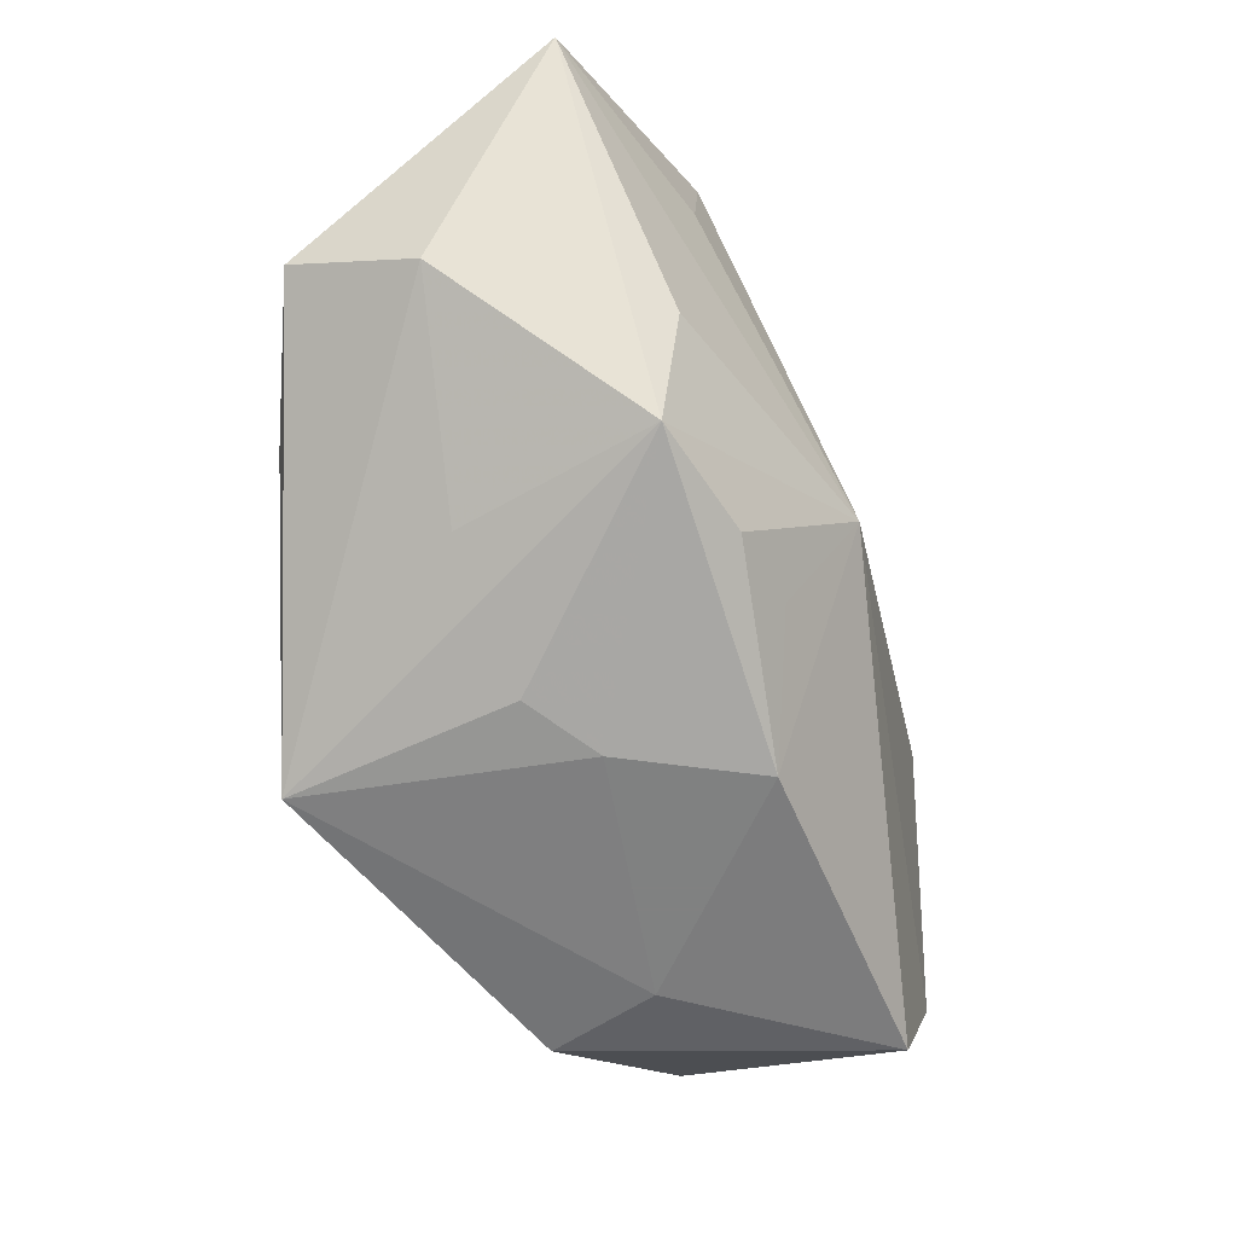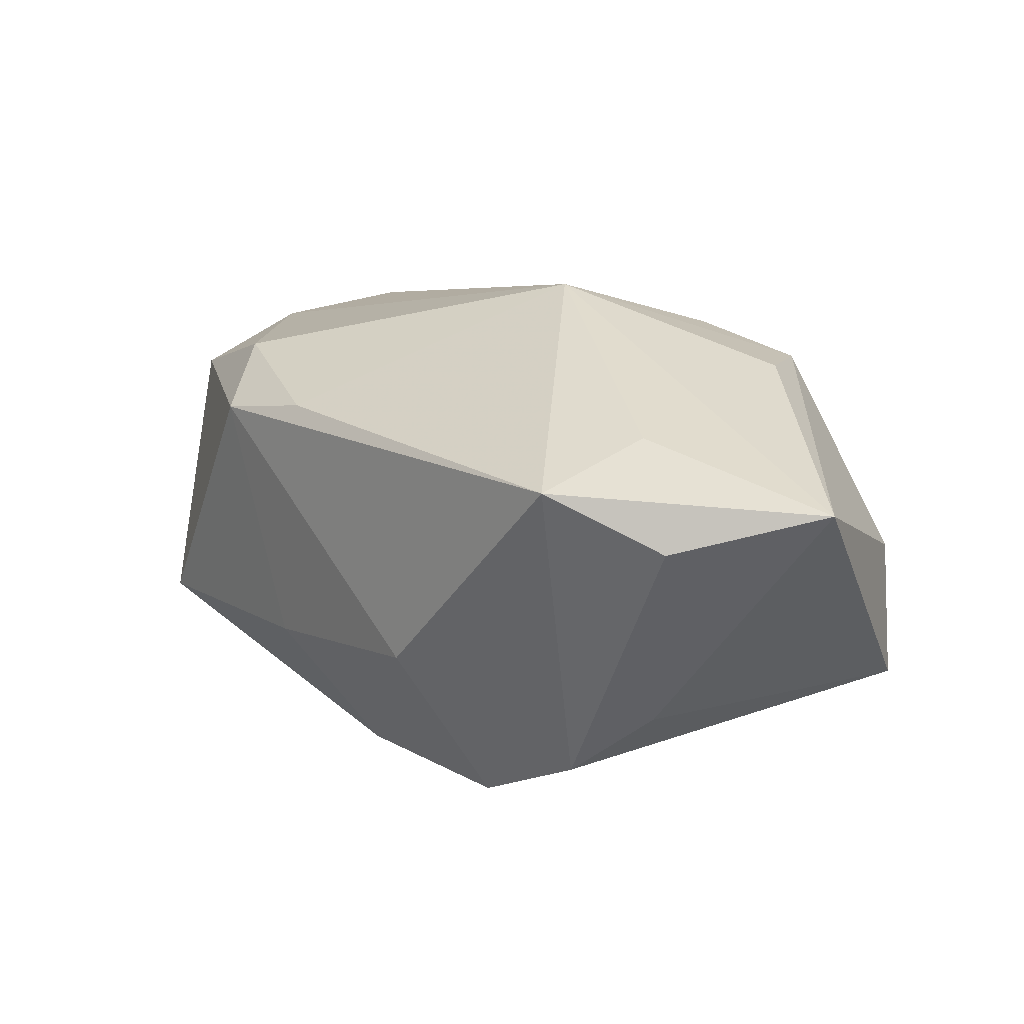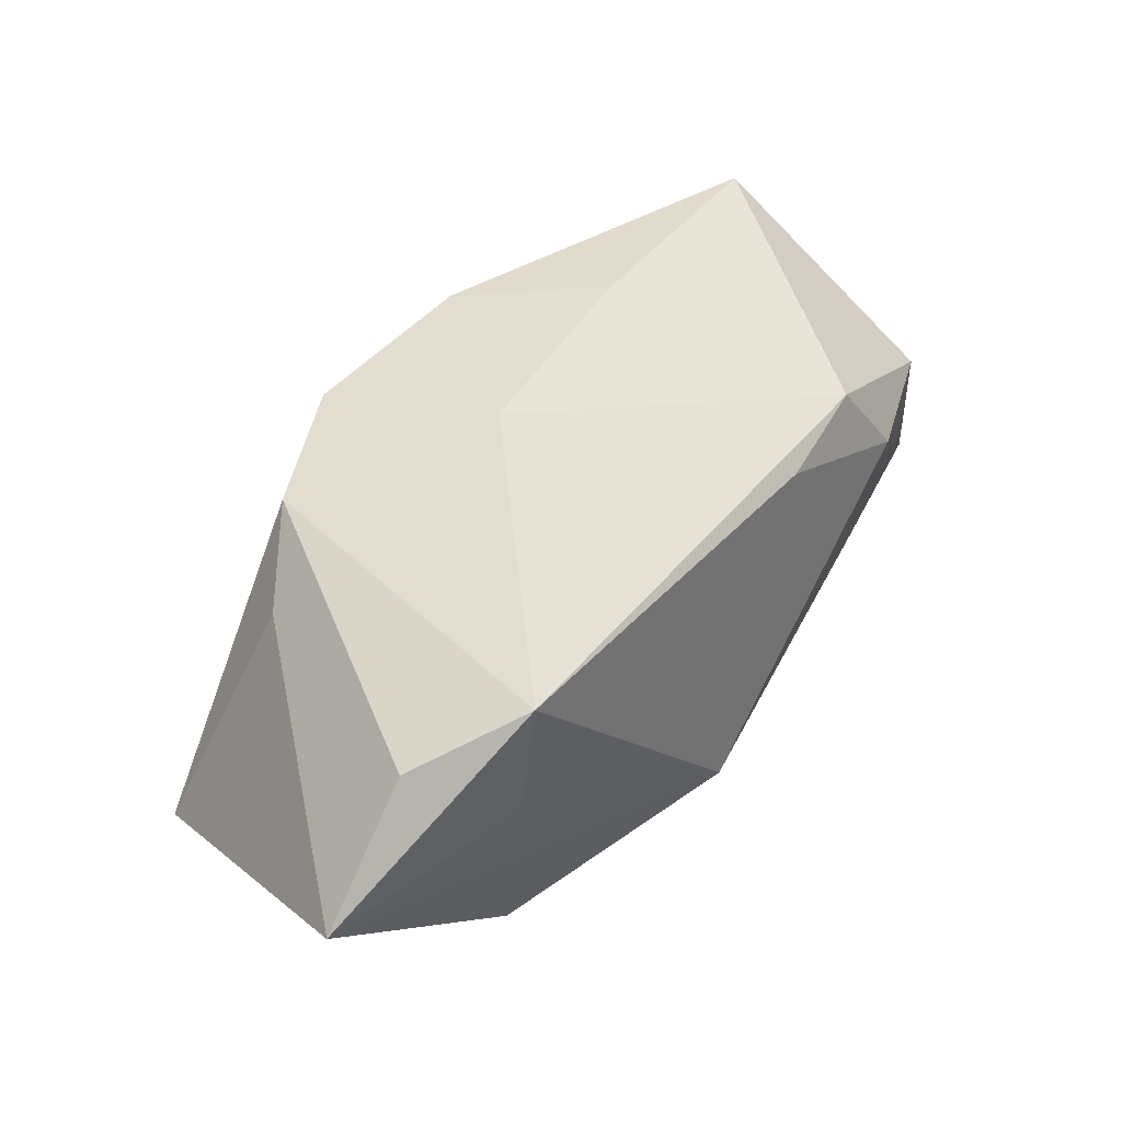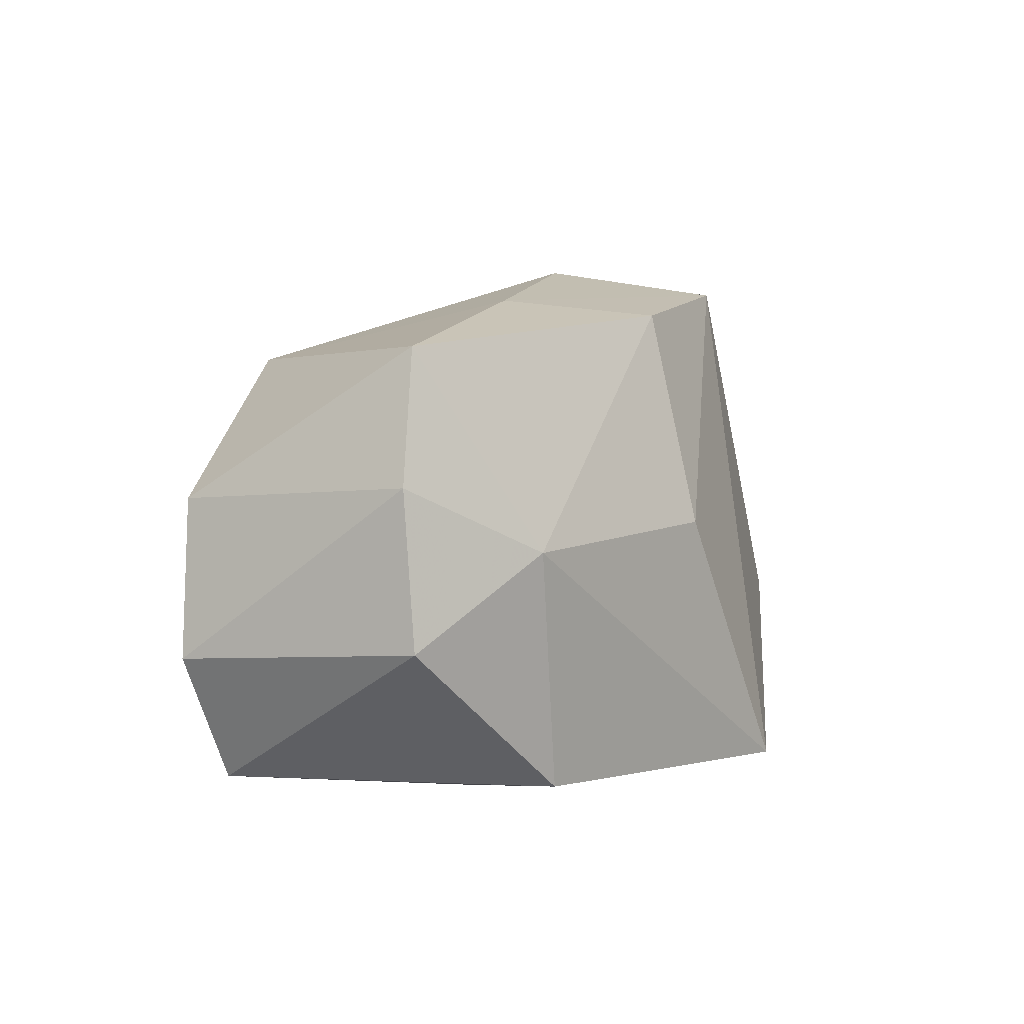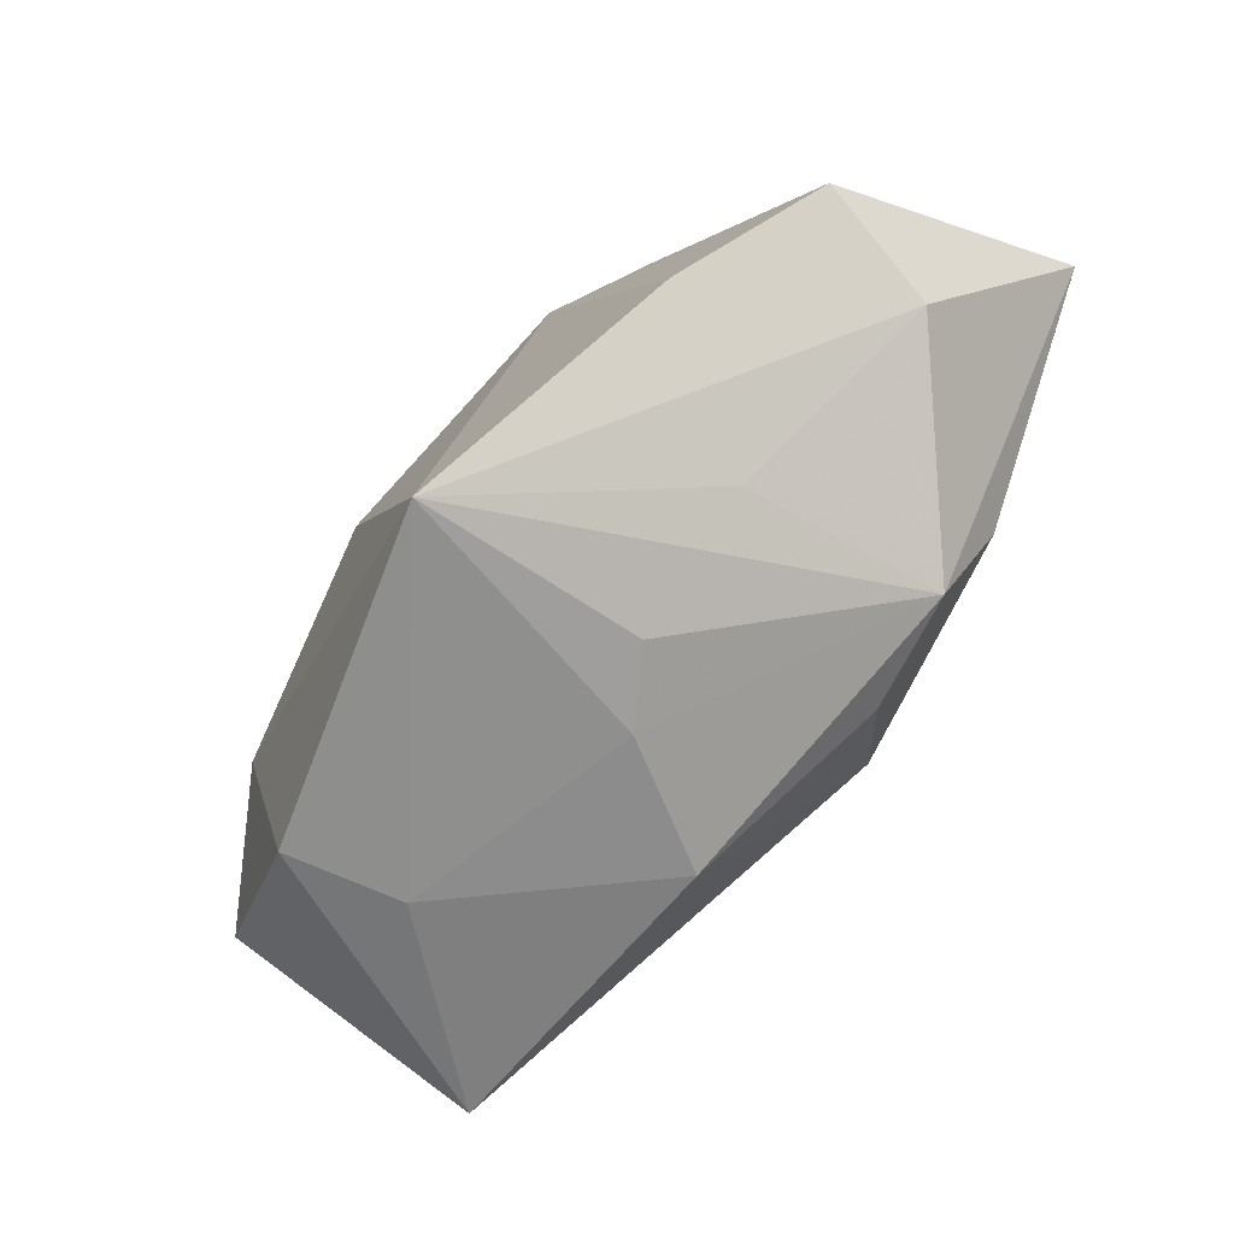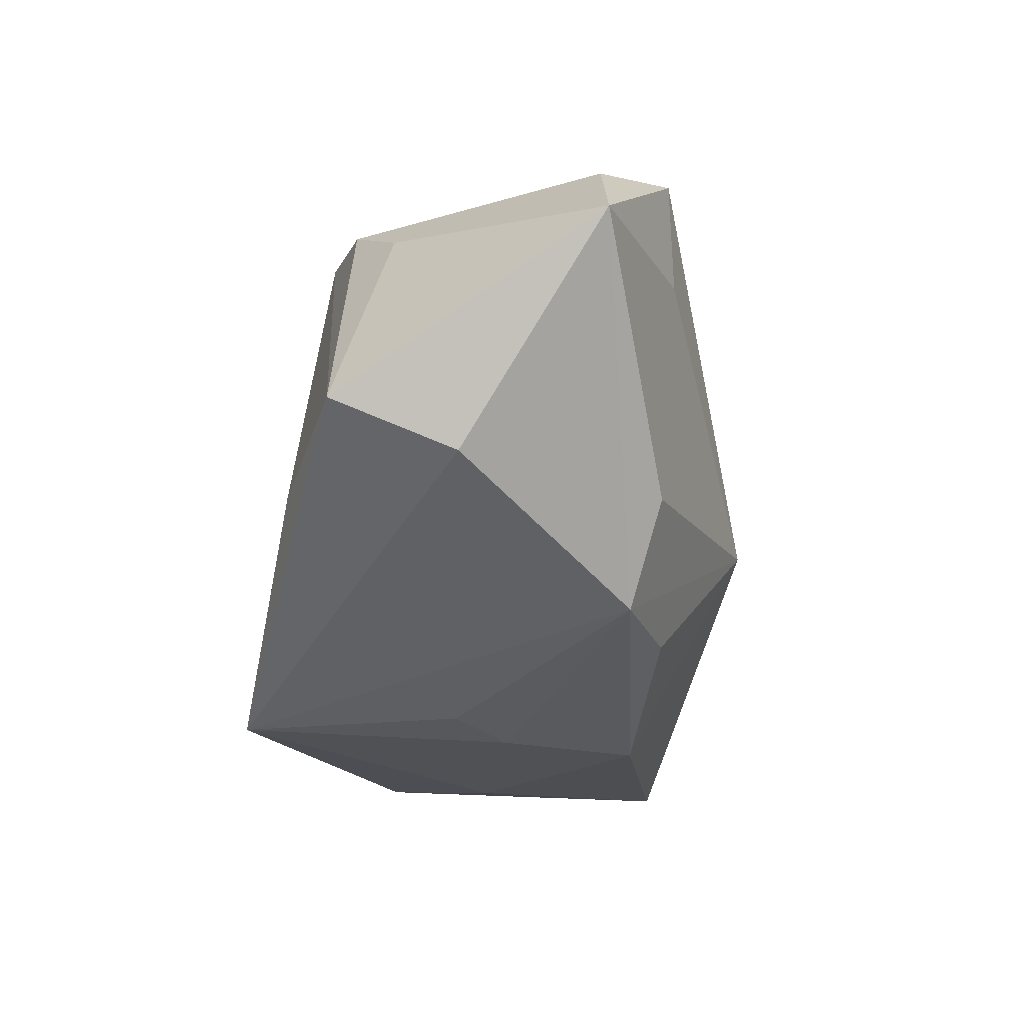
<metadata>
{"format":"obj","ext":"obj","renderer":"f3d","projection":"perspective","resolution":1024,"background":"white","views":[{"elev":-60.3,"azim":-56.6,"up":"+Y"},{"elev":33.3,"azim":-141.8,"up":"+Z"},{"elev":54.4,"azim":-39.8,"up":"+Y"},{"elev":1.6,"azim":126.9,"up":"+Y"},{"elev":-64.2,"azim":-116.7,"up":"+Y"},{"elev":-20.0,"azim":-72.4,"up":"+Y"}]}
</metadata>
<code>
v 0.01443 0.01633 0.01462
v -0.02418 -0.008272 0.02158
v -0.04201 0.01109 0.02196
v -0.04201 -0.00279 -0.00255
v -0.01031 -0.01745 0.01786
v 0.02897 0.007386 0.01272
v 0.02493 -0.001357 -0.02188
v -0.02195 -0.01699 -0.0001496
v -0.0008573 -0.006495 0.02347
v 0.02423 0.01602 0.01081
v -0.03113 -0.007148 -0.01066
v -0.03801 -0.007255 0.007688
v 0.04048 0.003248 0.004973
v 0.03573 -0.0216 0.004924
v 0.001764 0.0007179 -0.02274
v -0.0235 0.02193 -0.007861
v -0.01487 0.02339 -0.01371
v -0.005854 0.02573 -0.0009952
v 0.006153 -0.02332 0.01054
v 0.04143 -0.01067 0.004775
v -0.002764 -0.01628 0.01718
v -0.02944 0.01763 -0.001708
v -0.02097 -0.01694 0.01775
v -0.02113 0.02367 0.02227
v -0.01254 -0.02267 -0.02227
v -0.002643 -0.02332 0.0005638
v 0.002111 0.02023 -0.01806
v -0.02336 0.0121 0.02303
v 0.01847 -0.02332 -0.008459
v -0.00969 -0.0224 -0.002193
v 0.01929 -0.02236 -0.01907
v 0.03485 0.01601 -0.01567
v 0.0132 0.0214 -0.008868
v 0.03725 0.004263 -0.01668
v -0.03156 0.02026 0.01851
v 0.03658 -0.009475 -0.01734
f 9 20 6
f 18 10 33
f 10 32 33
f 14 20 9
f 9 19 14
f 20 14 36
f 36 14 31
f 30 23 25
f 9 3 2
f 2 23 9
f 3 23 2
f 9 23 5
f 5 23 19
f 13 32 10
f 10 6 13
f 13 6 20
f 28 3 9
f 9 6 1
f 1 6 10
f 27 33 32
f 25 4 11
f 3 16 22
f 22 4 3
f 16 4 22
f 12 4 25
f 12 23 3
f 3 4 12
f 29 14 19
f 31 14 29
f 25 31 29
f 7 27 32
f 15 27 7
f 7 36 31
f 7 31 25
f 25 15 7
f 19 23 26
f 23 30 26
f 26 30 25
f 25 29 26
f 26 29 19
f 21 19 9
f 9 5 21
f 21 5 19
f 32 13 34
f 34 7 32
f 36 7 34
f 20 36 34
f 34 13 20
f 17 27 15
f 17 15 25
f 17 16 18
f 25 11 17
f 18 33 17
f 33 27 17
f 17 4 16
f 17 11 4
f 25 23 8
f 8 12 25
f 23 12 8
f 9 1 24
f 24 1 10
f 24 28 9
f 3 28 24
f 24 10 18
f 18 16 24
f 35 16 3
f 3 24 35
f 35 24 16

</code>
